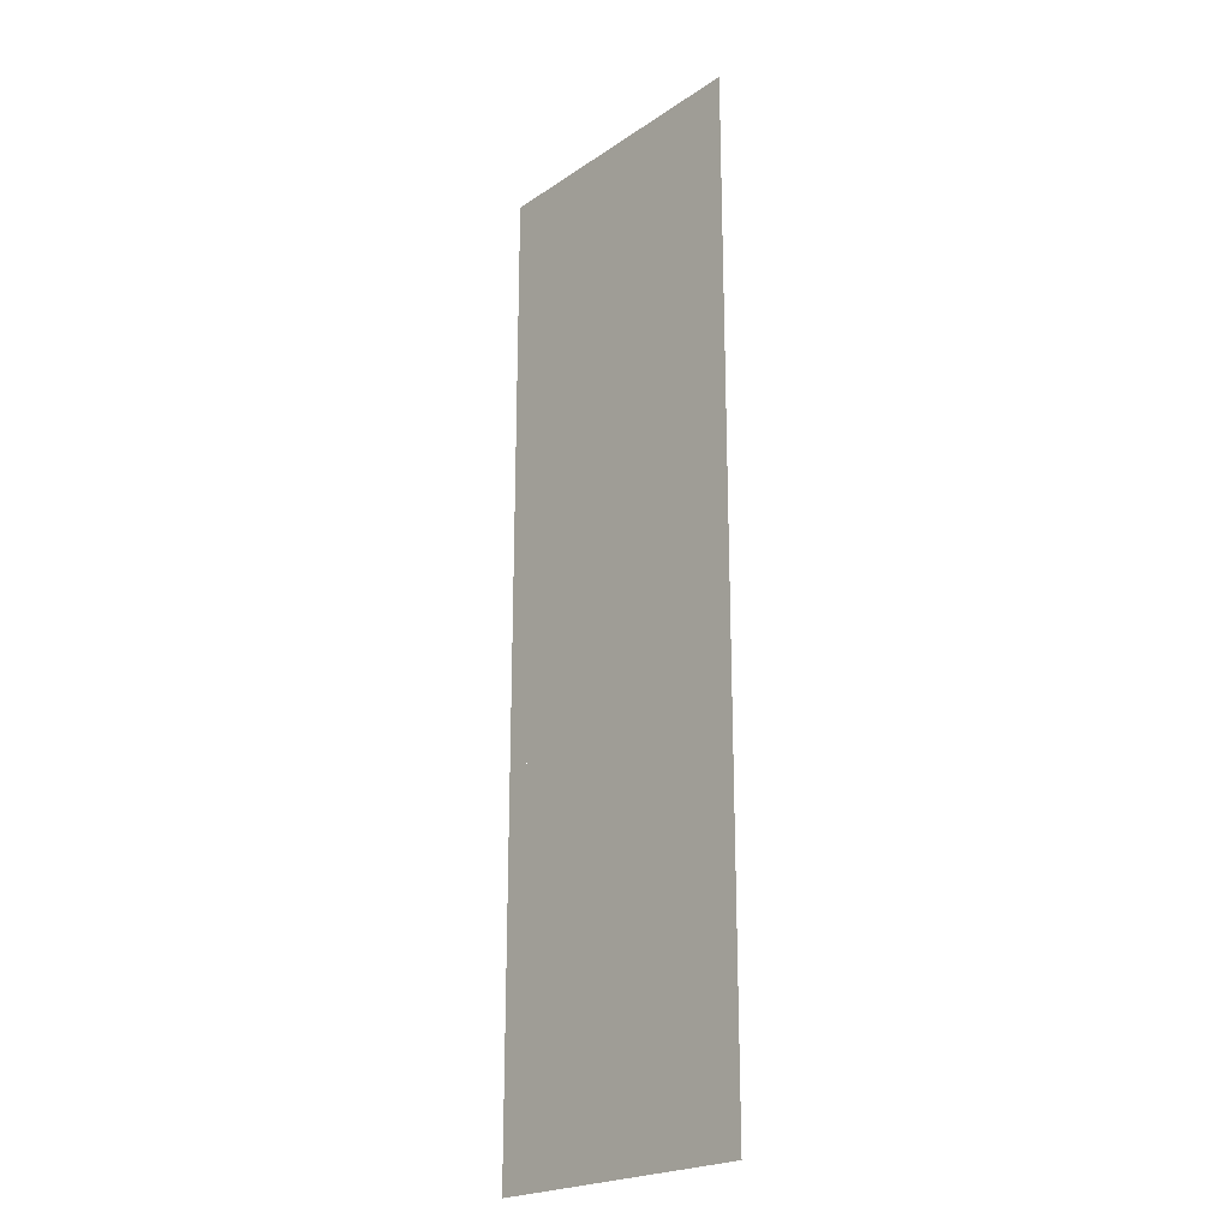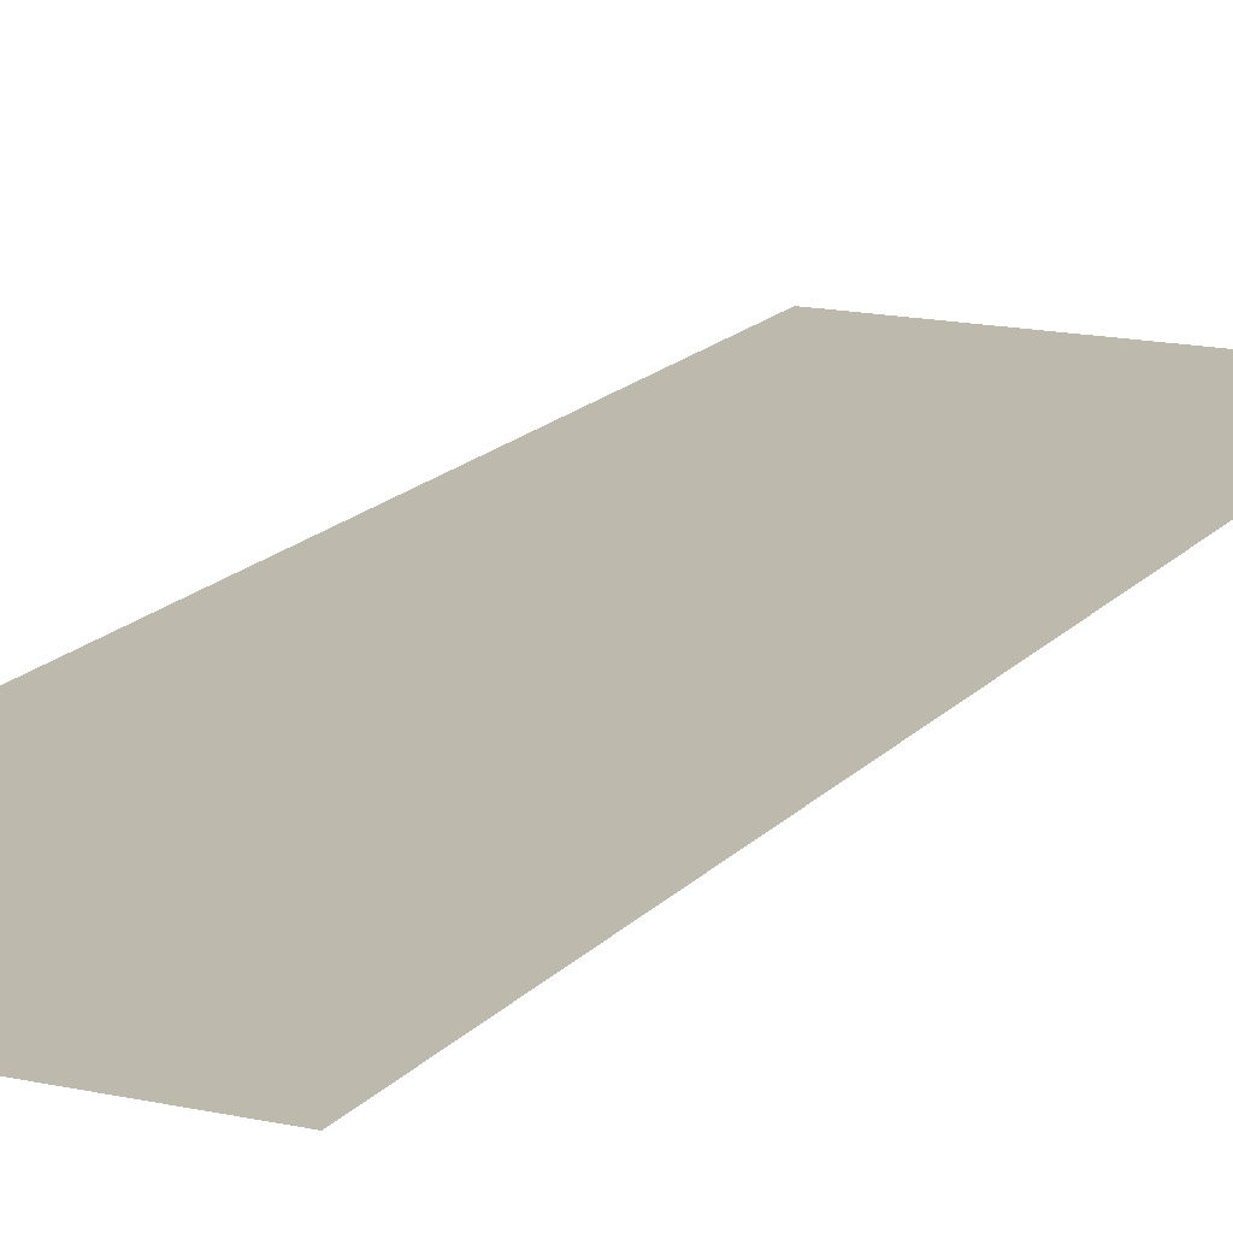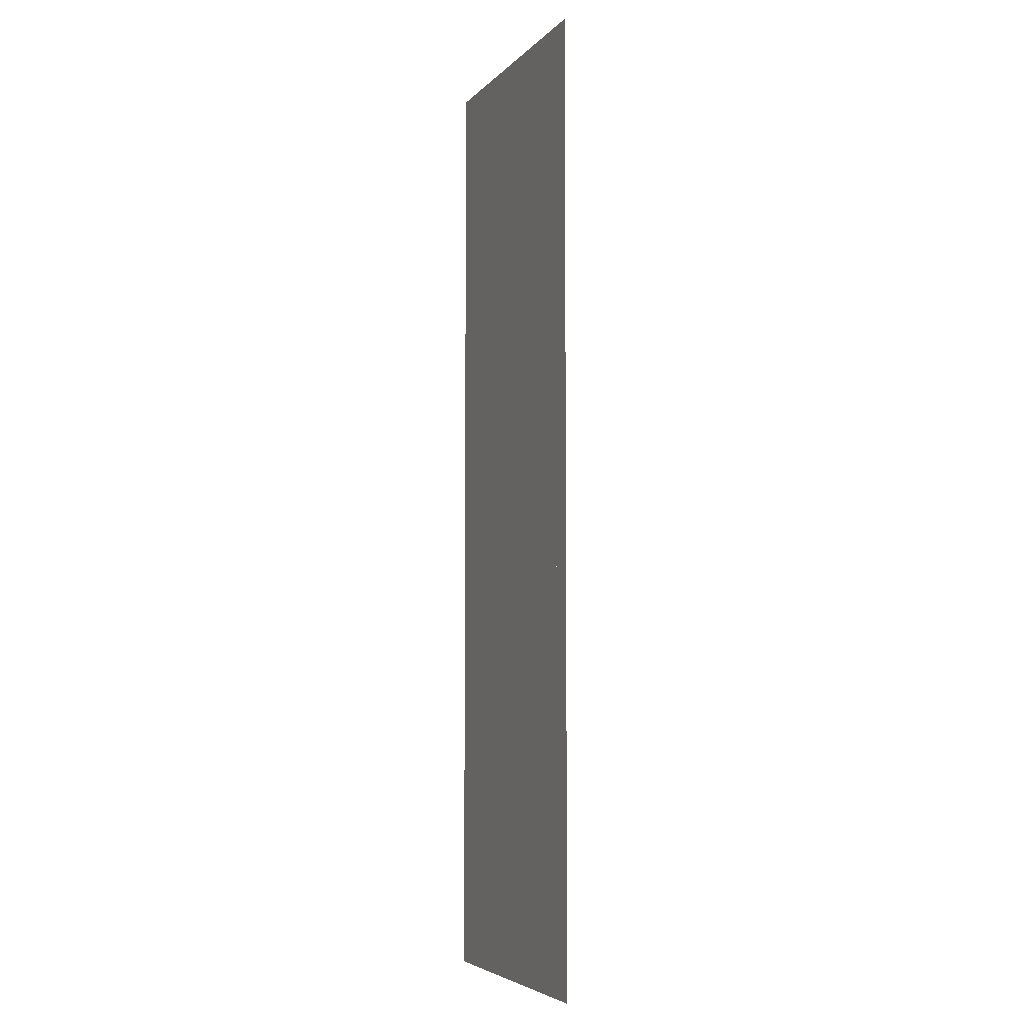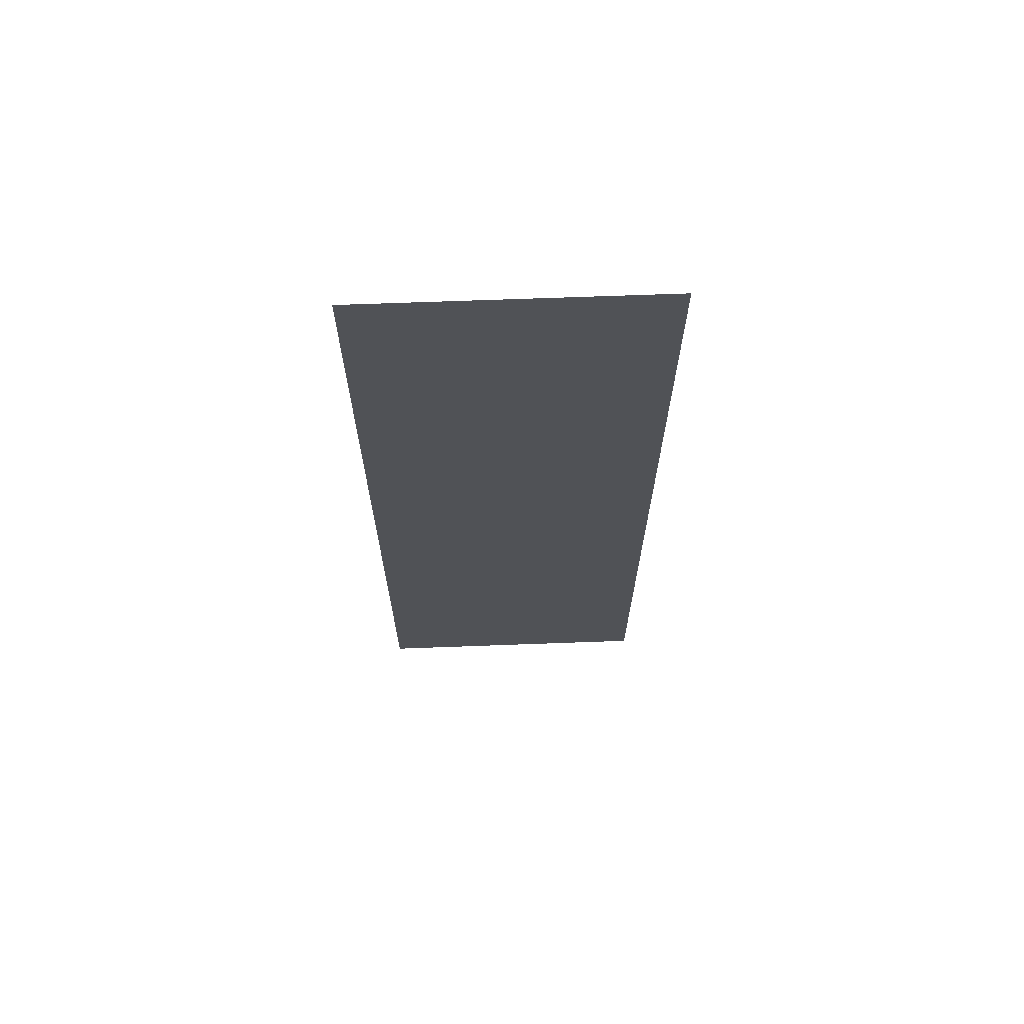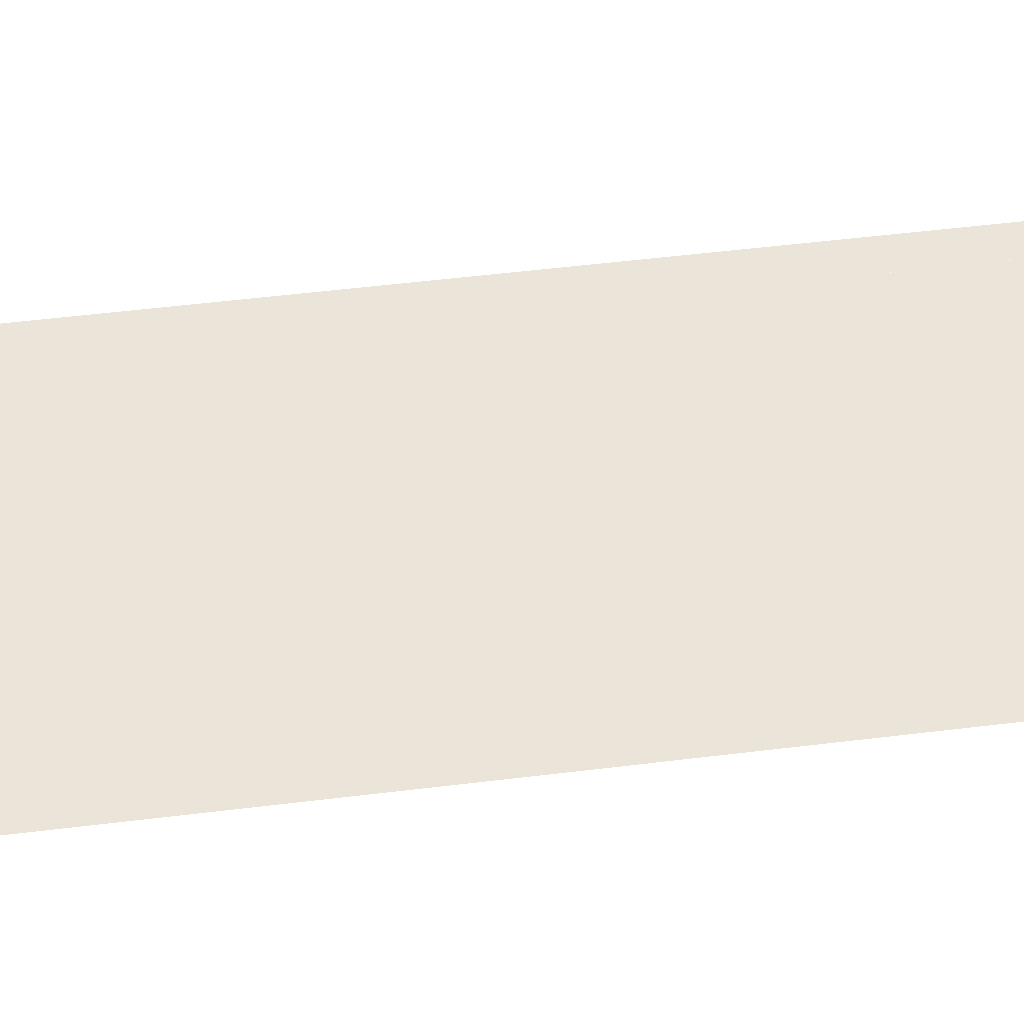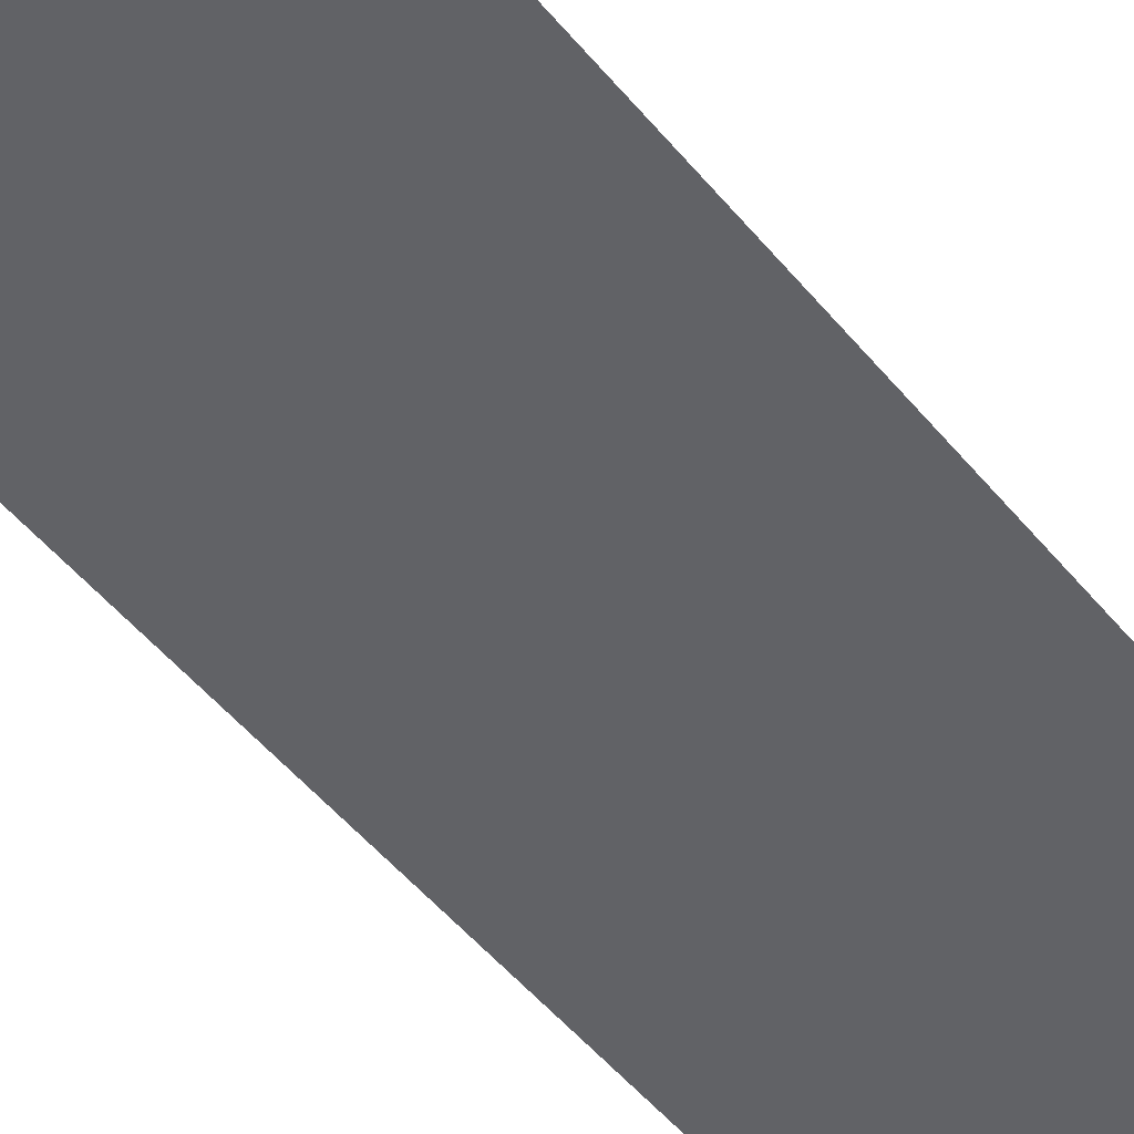
<metadata>
{"format":"obj","ext":"obj","renderer":"f3d","projection":"perspective","resolution":1024,"background":"white","views":[{"elev":-21.9,"azim":49.2,"up":"+Z"},{"elev":15.3,"azim":-154.7,"up":"+Y"},{"elev":-5.2,"azim":-111.3,"up":"+Z"},{"elev":69.2,"azim":177.9,"up":"+Z"},{"elev":44.8,"azim":-98.5,"up":"+Y"},{"elev":-50.7,"azim":37.9,"up":"+Y"}]}
</metadata>
<code>
v 0 0 -2240
v 0 0 -2800
v 700 0 -2800
v 700 0 -2240
v -700 0 -2240
v -700 0 -2800
v 0 0 -1680
v 700 0 -1680
v -700 0 -1680
v 0 0 -1120
v 700 0 -1120
v -700 0 -1120
v -700 0 -560
v 0 0 -560
v 700 0 -560
v -700 0 0
v 0 0 0
v 700 0 0
v -700 0 560
v 0 0 560
v 700 0 560
v -700 0 1120
v 0 0 1120
v 700 0 1120
v -700 0 1680
v 0 0 1680
v 700 0 1680
v -700 0 2240
v 0 0 2240
v 700 0 2240
v -700 0 2800
v 0 0 2800
v 700 0 2800
v 840 0 -2100
v 840 0 -2800
v 700 0 -2100
v 840 0 -1400
v 700 0 -1400
v 840 0 -700
v 700 0 -700
v 840 0 0
v 840 0 2100
v 840 0 2800
v 700 0 2100
v 840 0 1400
v 700 0 1400
v 840 0 700
v 700 0 700
v -840 0 -2100
v -840 0 -2800
v -700 0 -2100
v -840 0 -1400
v -700 0 -1400
v -840 0 -700
v -700 0 -700
v -840 0 0
v -840 0 2100
v -840 0 2800
v -700 0 2100
v -840 0 1400
v -700 0 1400
v -840 0 700
v -700 0 700
v -20 0 280
v -20 0 -280
v 20 0 -280
v 20 0 280
v -20 0 1400
v -20 0 840
v 20 0 840
v 20 0 1400
v -20 0 -1400
v -20 0 -840
v 20 0 -840
v 20 0 -1400
v -20 0 1960
v -20 0 2520
v 20 0 2520
v 20 0 1960
v -20 0 -1960
v -20 0 -2520
v 20 0 -2520
v 20 0 -1960
f 3 36 34
f 42 43 33
f 33 44 42
f 45 42 44
f 44 46 45
f 45 47 48
f 48 46 45
f 47 41 18
f 18 48 47
f 34 35 3
f 37 34 36
f 36 38 37
f 37 39 40
f 40 38 37
f 39 41 18
f 18 40 39
f 49 50 6
f 6 51 49
f 52 49 51
f 51 53 52
f 52 54 55
f 55 53 52
f 54 56 16
f 16 55 54
f 57 58 31
f 31 59 57
f 60 57 59
f 59 61 60
f 60 62 63
f 63 61 60
f 62 56 16
f 16 63 62
f 64 65 66
f 66 67 64
f 68 69 70
f 70 71 68
f 72 73 74
f 74 75 72
f 76 77 78
f 78 79 76
f 80 81 82
f 82 83 80
f 1 2 3
f 3 4 1
f 1 7 8
f 8 4 1
f 10 7 8
f 8 11 10
f 12 9 7
f 7 10 12
f 12 13 14
f 14 10 12
f 16 19 20
f 20 17 16
f 22 19 20
f 20 23 22
f 23 20 21
f 21 24 23
f 29 26 27
f 27 30 29
f 29 32 33
f 33 30 29
f 5 6 2
f 2 1 5
f 5 9 7
f 7 1 5
f 10 14 15
f 15 11 10
f 16 13 14
f 14 17 16
f 17 14 15
f 15 18 17
f 17 20 21
f 21 18 17
f 22 25 26
f 26 23 22
f 23 26 27
f 27 24 23
f 28 25 26
f 26 29 28
f 28 31 32
f 32 29 28

</code>
